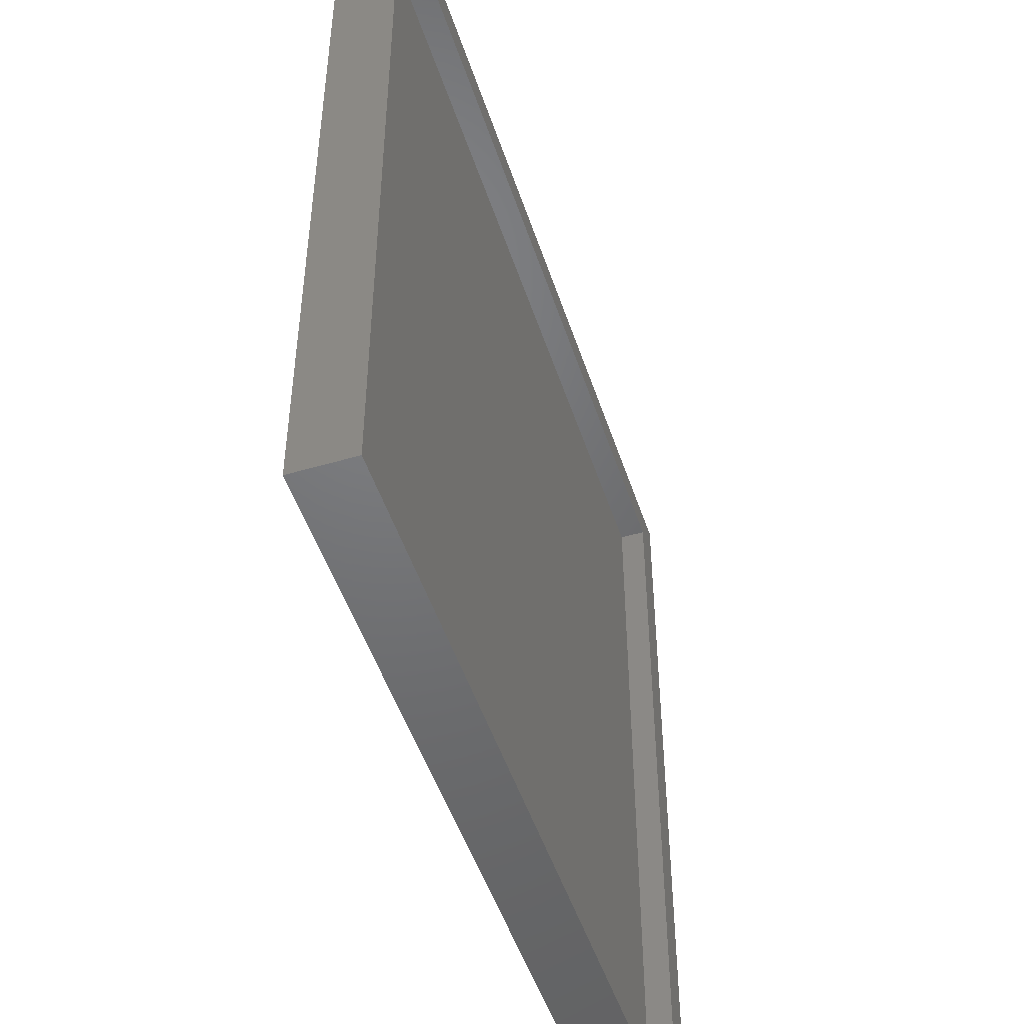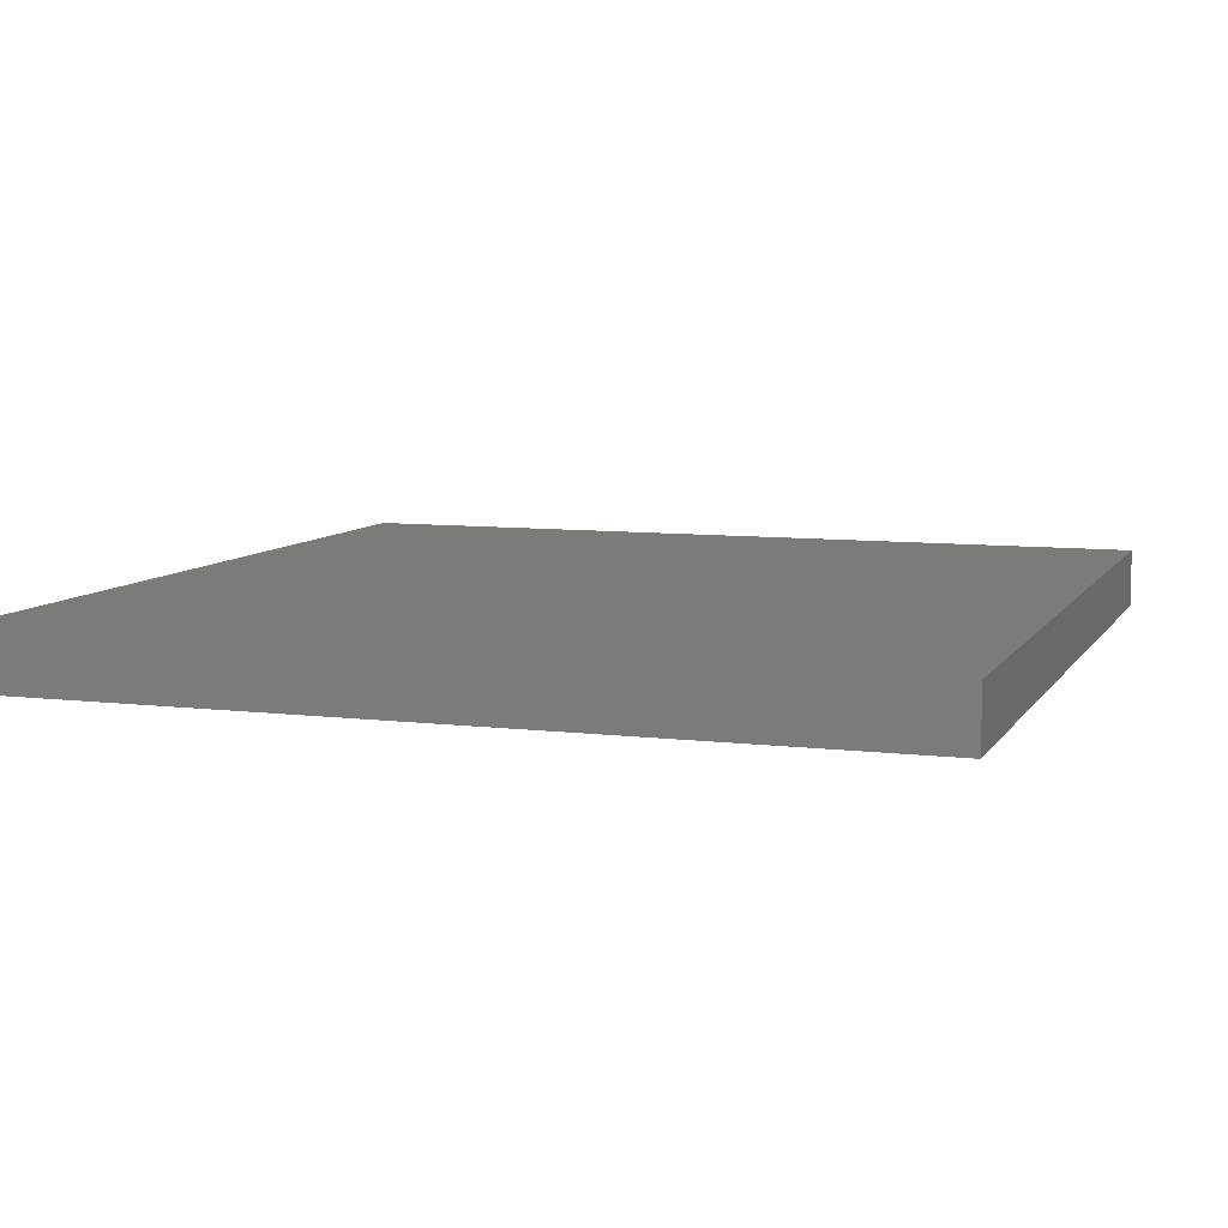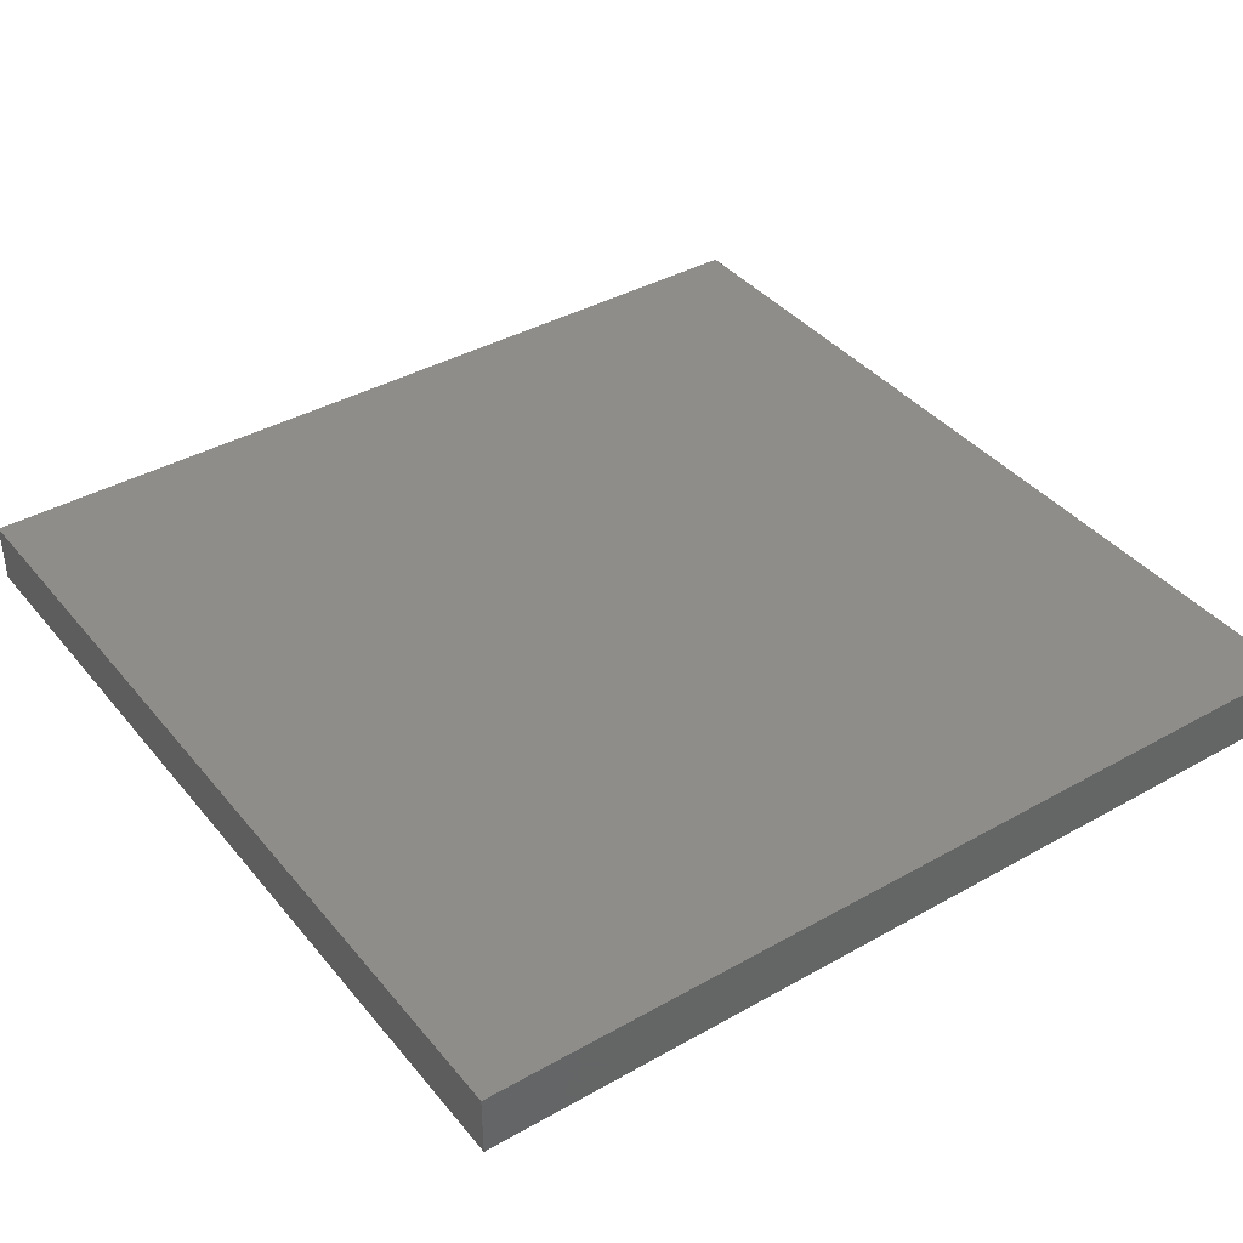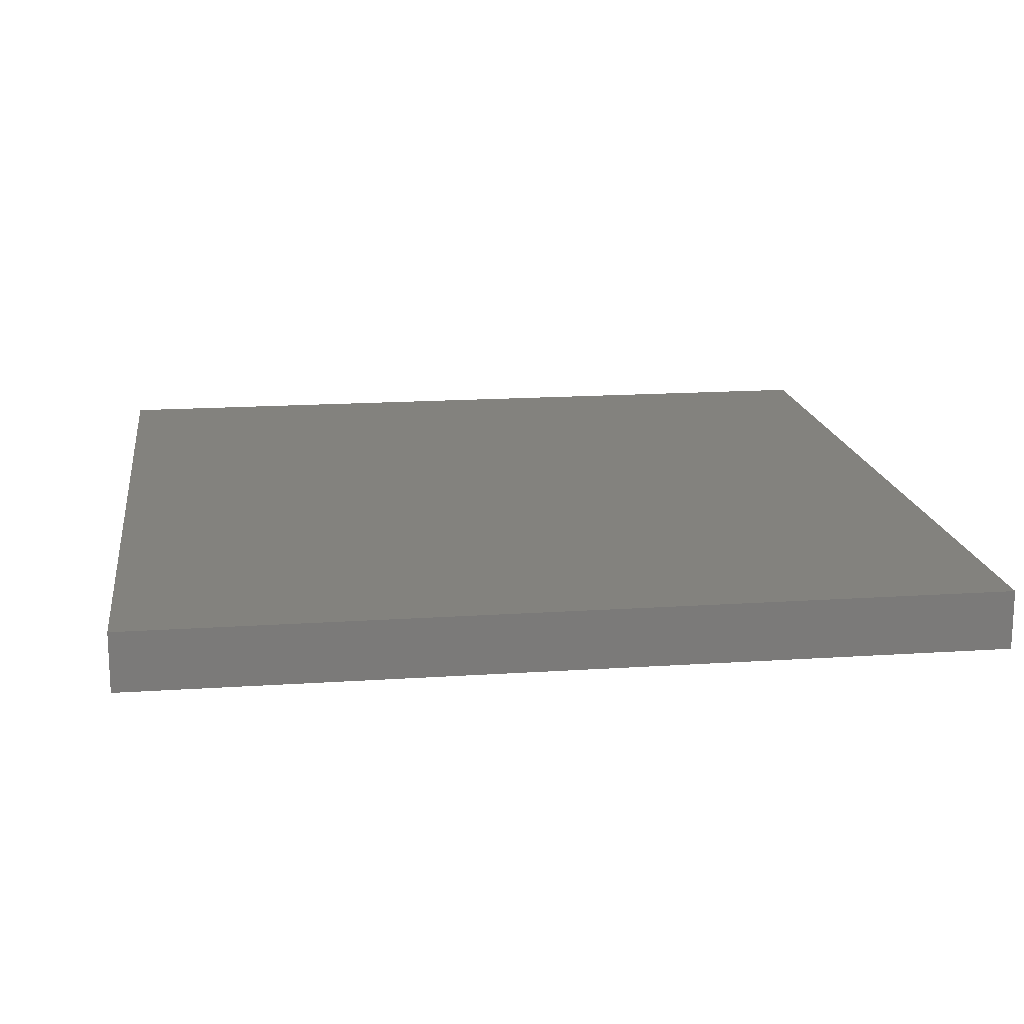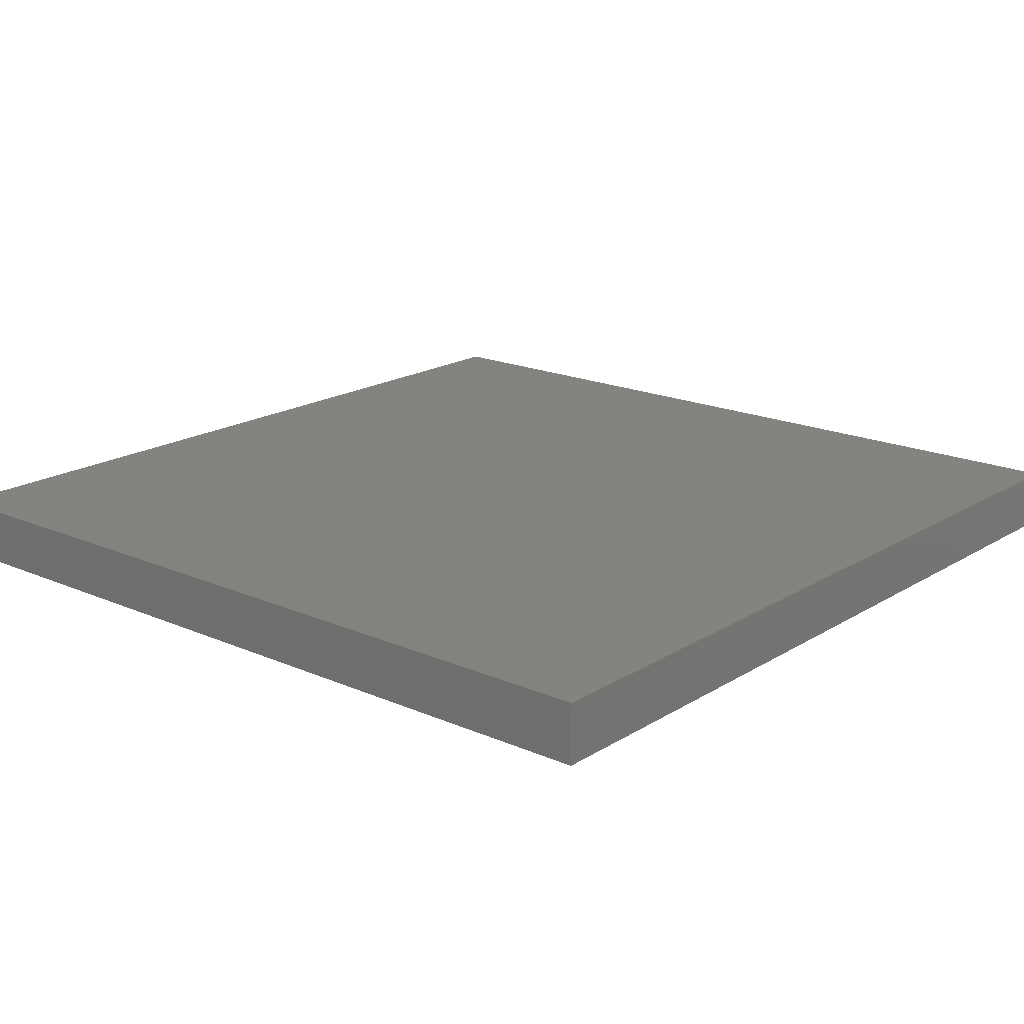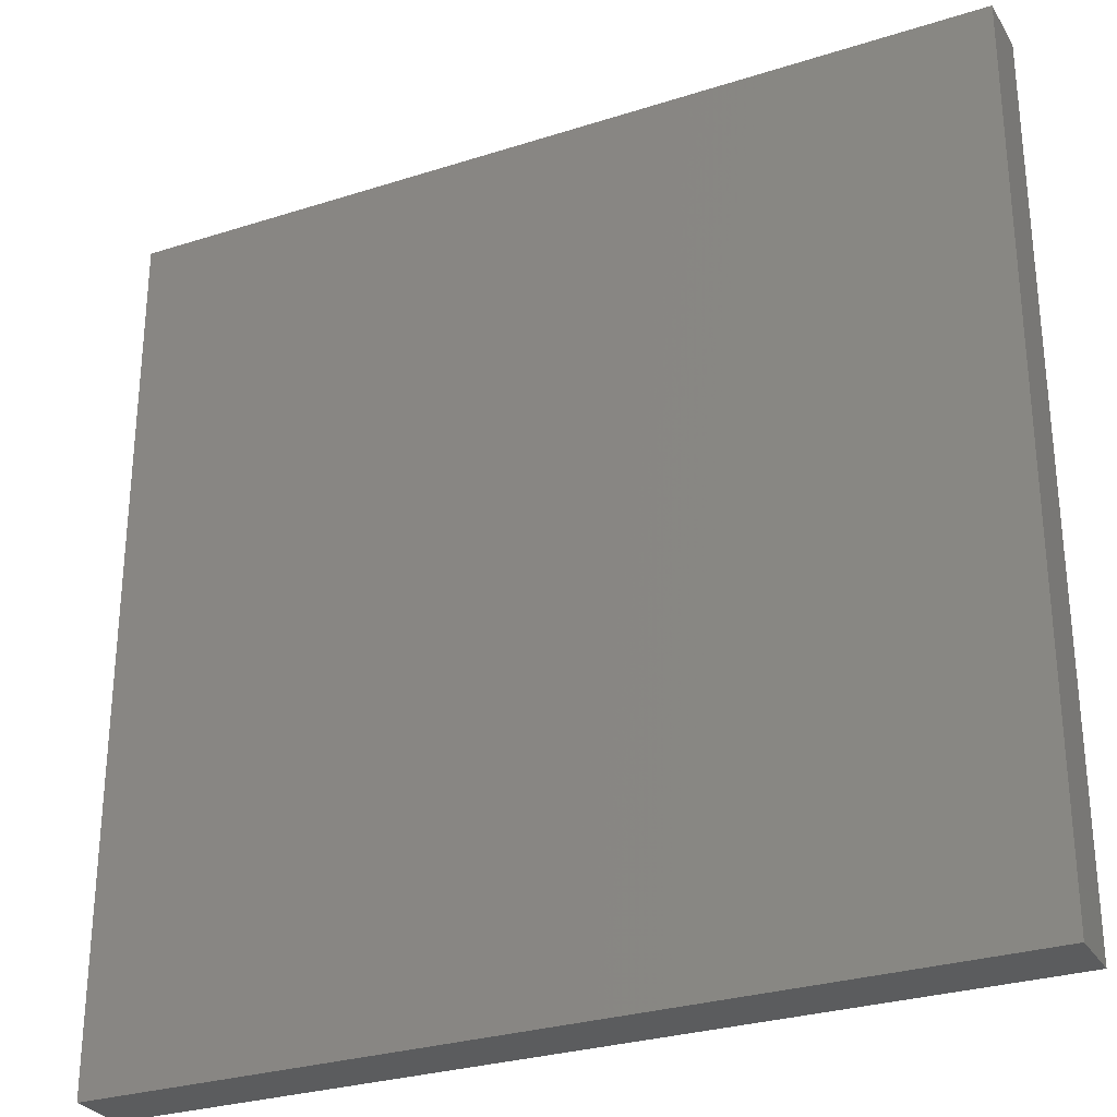
<metadata>
{"format":"stl","ext":"stl","renderer":"f3d","projection":"perspective","resolution":1024,"background":"white","views":[{"elev":-49.6,"azim":-72.0,"up":"+Z"},{"elev":8.1,"azim":-71.2,"up":"+Y"},{"elev":39.4,"azim":144.9,"up":"+Y"},{"elev":16.5,"azim":82.2,"up":"+Y"},{"elev":18.4,"azim":40.2,"up":"+Y"},{"elev":-28.9,"azim":-154.5,"up":"+Z"}]}
</metadata>
<code>
# stl→obj: 16 verts, 28 faces
v 0.7969 -0.0625 -0.7969
v 0.7344 -0.0625 -0.7344
v -0.7969 -0.0625 -0.7969
v -0.7344 -0.0625 -0.7344
v -0.7969 -0.0625 0.7969
v -0.7344 -0.0625 0.7344
v 0.7969 -0.0625 0.7969
v 0.7344 -0.0625 0.7344
v -0.7344 -0.01562 -0.7344
v 0.7344 -0.01562 -0.7344
v 0.7344 -0.01562 0.7344
v -0.7344 -0.01562 0.7344
v -0.7969 0.04688 -0.7969
v 0.7969 0.04688 -0.7969
v 0.7969 0.04688 0.7969
v -0.7969 0.04688 0.7969
f 1 2 3
f 3 2 4
f 3 4 5
f 5 4 6
f 5 6 7
f 7 6 8
f 7 8 1
f 1 8 2
f 4 2 9
f 9 2 10
f 2 8 10
f 10 8 11
f 8 6 11
f 11 6 12
f 6 4 12
f 12 4 9
f 3 13 1
f 1 13 14
f 1 14 7
f 7 14 15
f 7 15 5
f 5 15 16
f 5 16 3
f 3 16 13
f 13 16 14
f 14 16 15
f 9 10 12
f 12 10 11

</code>
